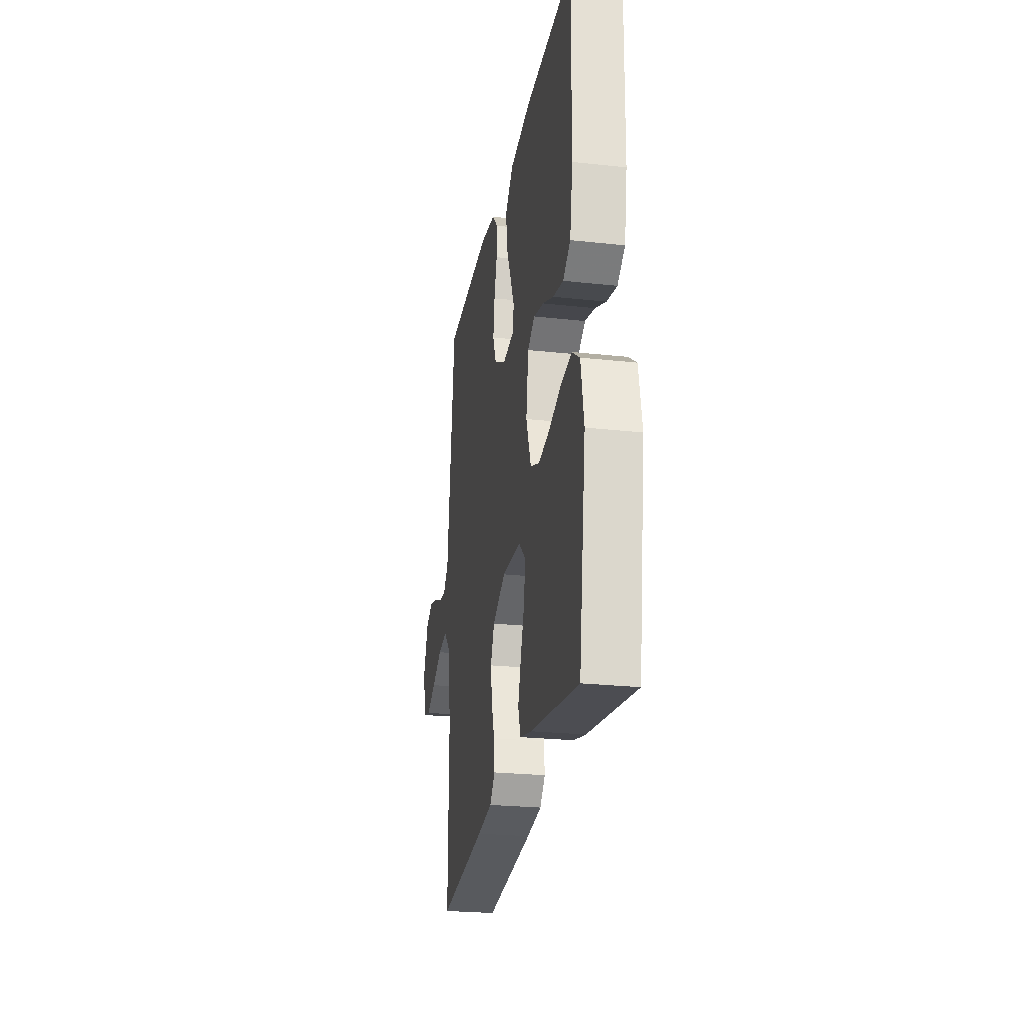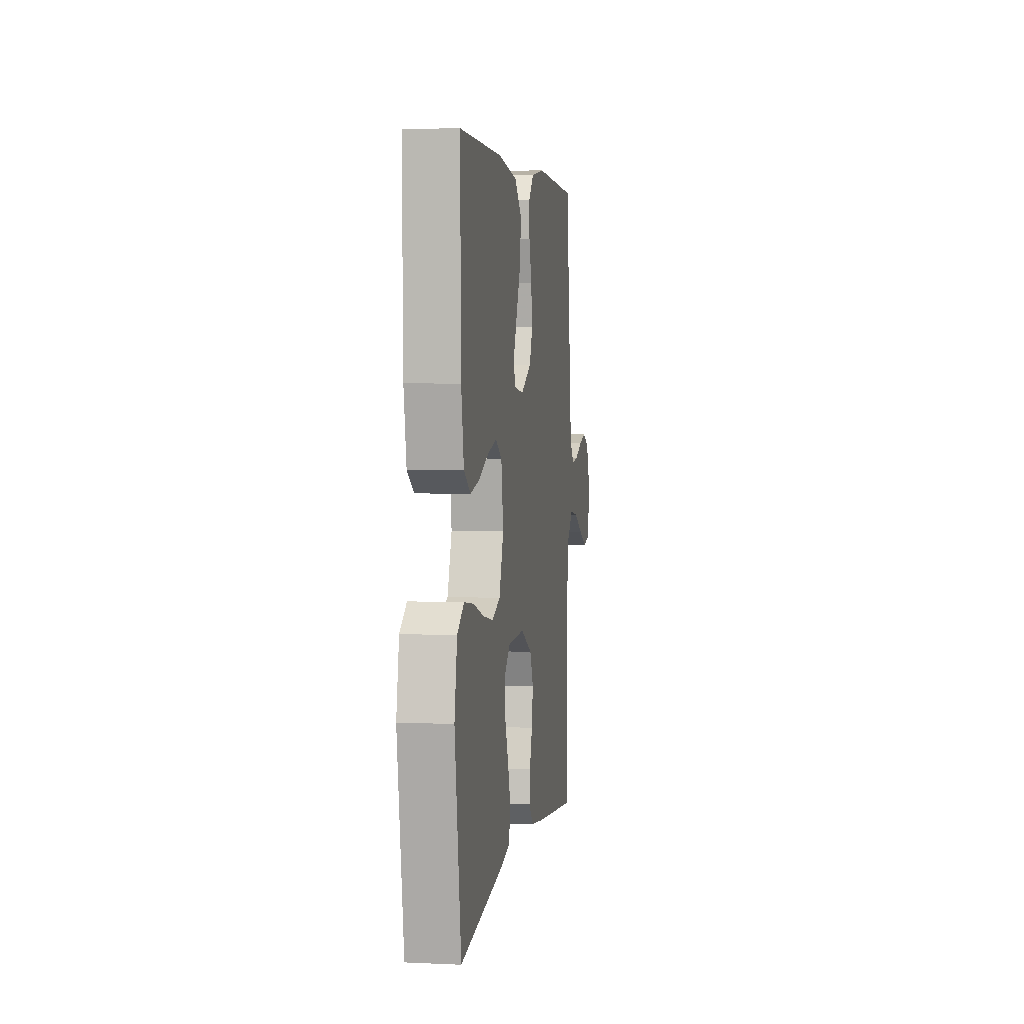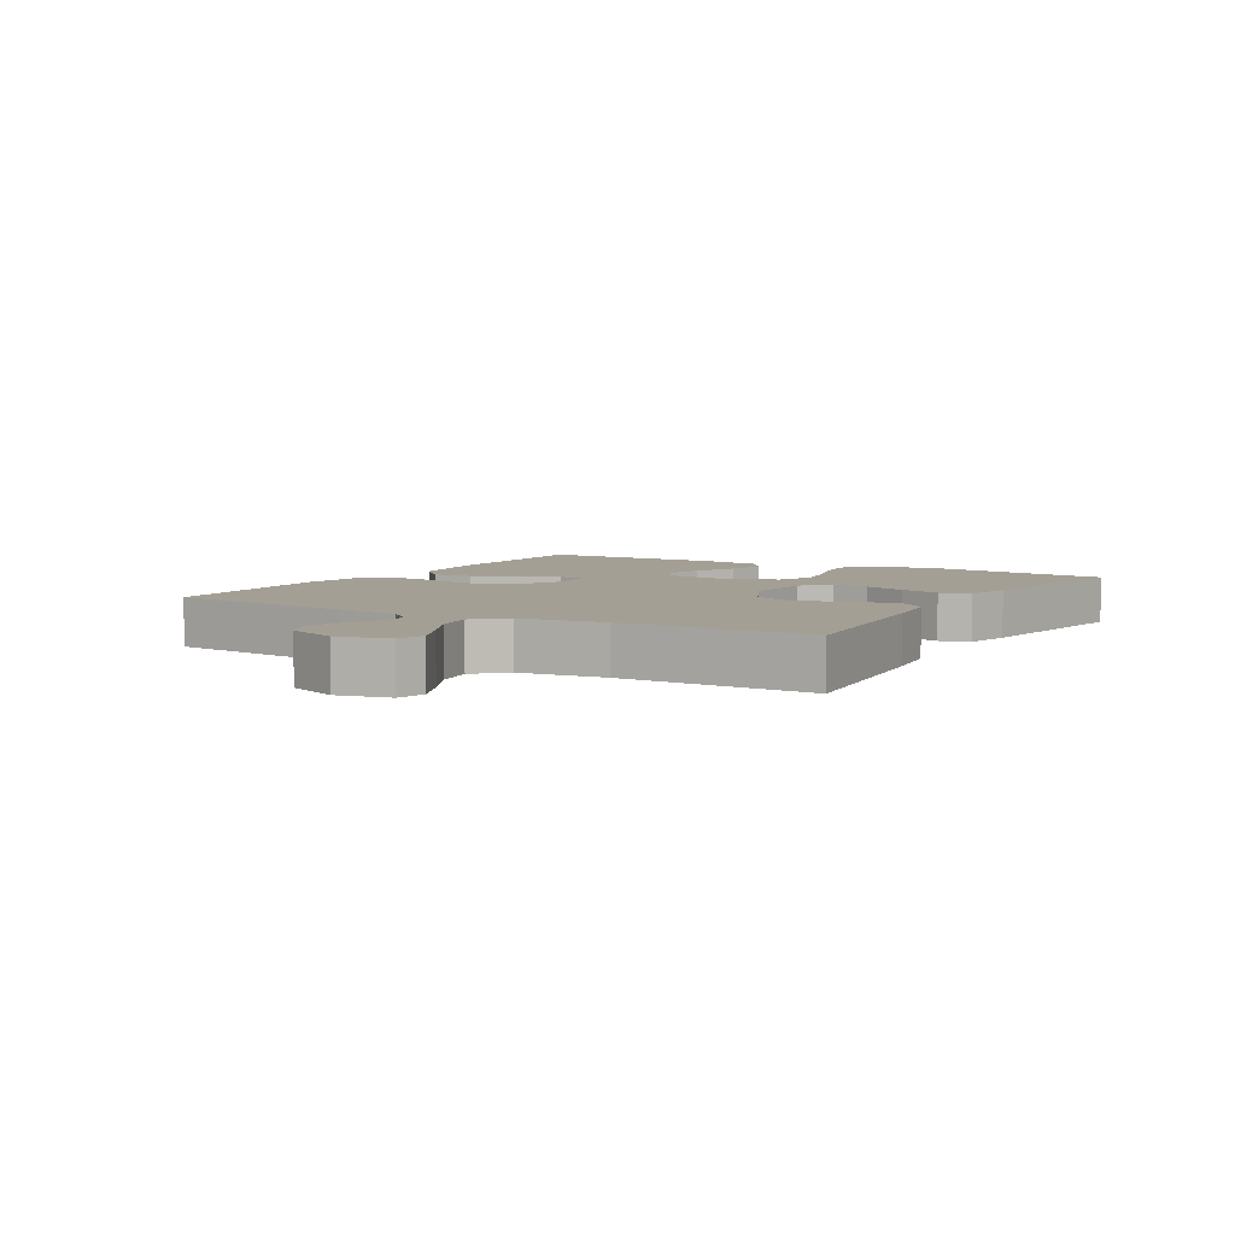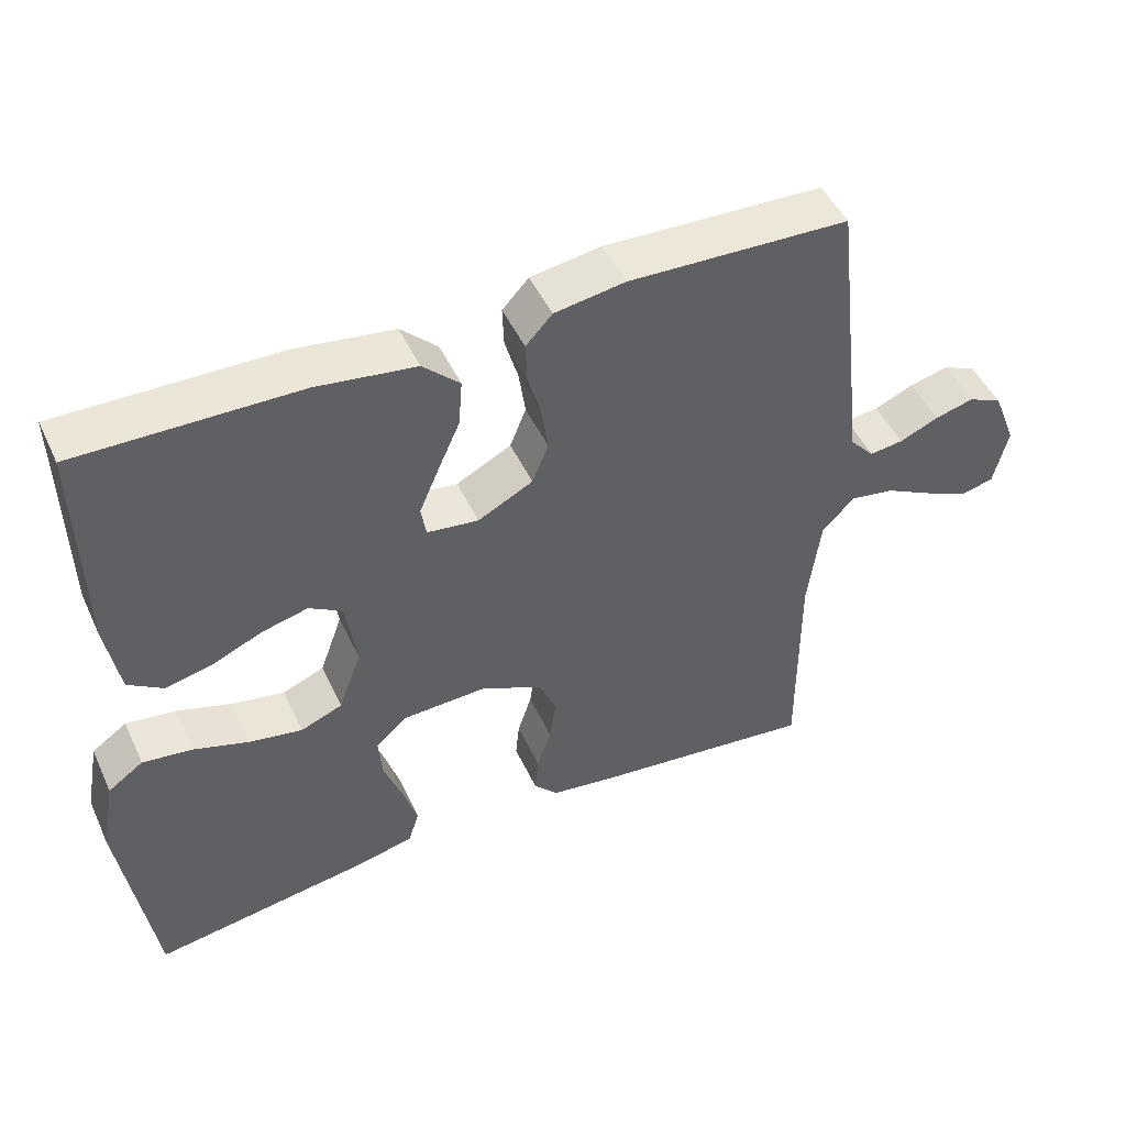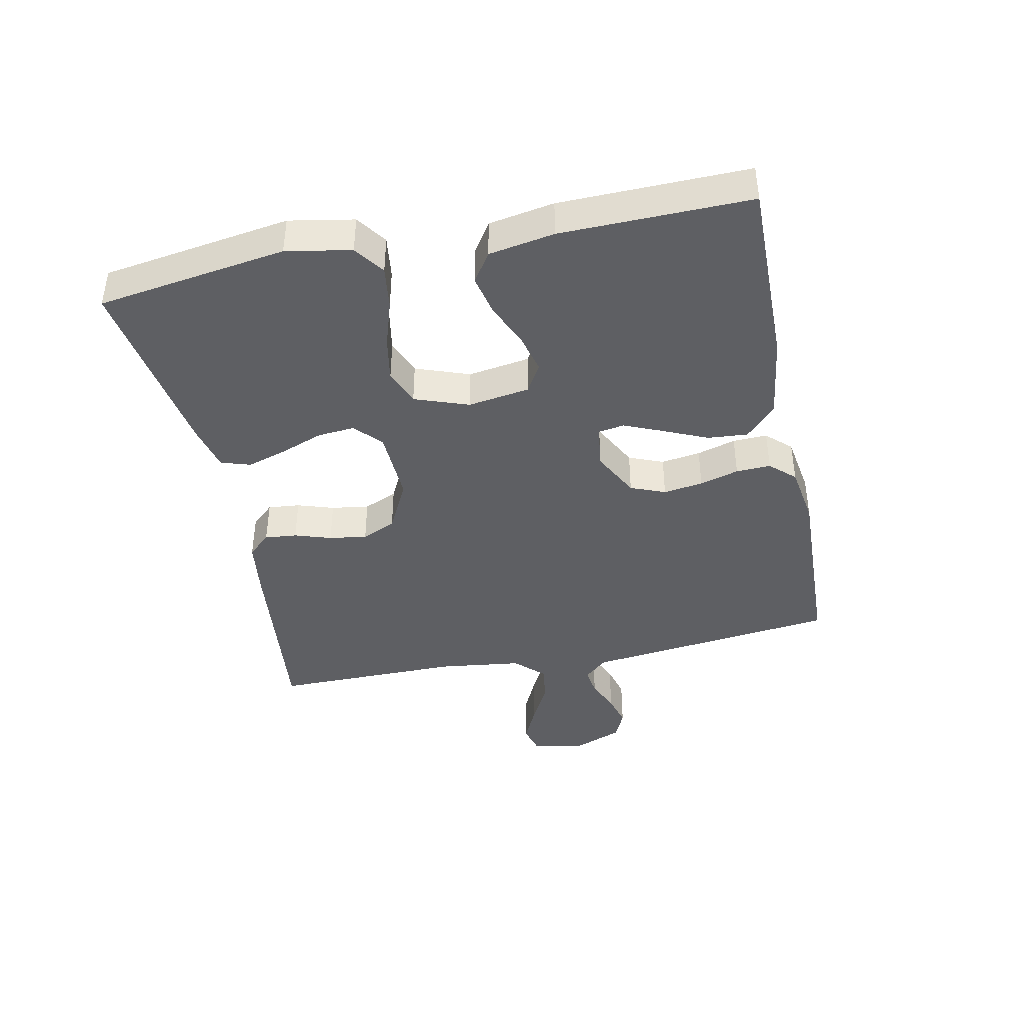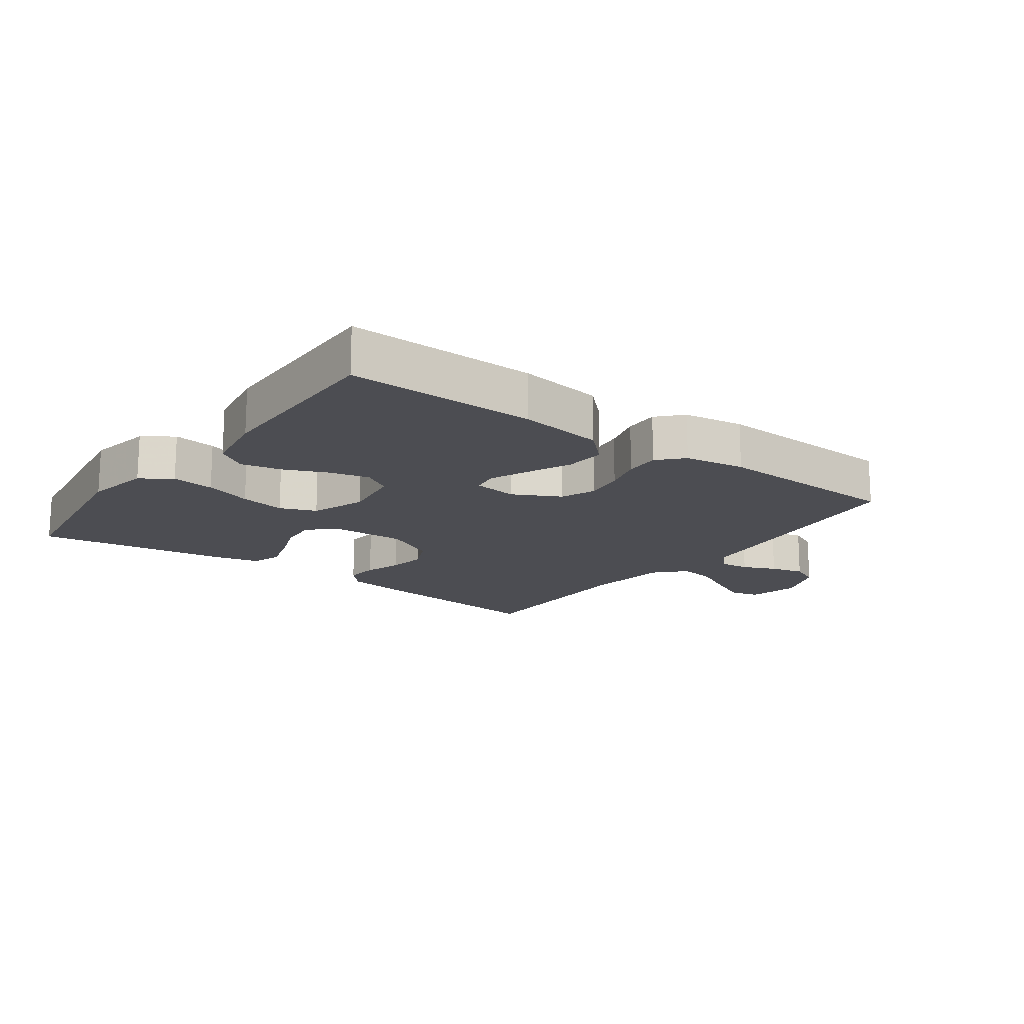
<metadata>
{"format":"obj","ext":"obj","renderer":"f3d","projection":"perspective","resolution":1024,"background":"white","views":[{"elev":-25.0,"azim":-100.1,"up":"+Z"},{"elev":3.8,"azim":-81.3,"up":"+Z"},{"elev":5.6,"azim":120.6,"up":"+Y"},{"elev":48.2,"azim":-24.3,"up":"+Z"},{"elev":-41.5,"azim":-78.3,"up":"+Y"},{"elev":-16.3,"azim":-36.4,"up":"+Y"}]}
</metadata>
<code>
v 0.5 0.07 -0.5
v 0.2 0.07 -0.467
v 0.106 0.07 -0.454
v 0.073 0.07 -0.418
v 0.078 0.07 -0.367
v 0.097 0.07 -0.309
v 0.106 0.07 -0.249
v 0.082 0.07 -0.195
v 0 0.07 -0.154
v -0.118 0.07 -0.159
v -0.16 0.07 -0.198
v -0.155 0.07 -0.257
v -0.13 0.07 -0.324
v -0.11 0.07 -0.388
v -0.125 0.07 -0.435
v -0.2 0.07 -0.453
v -0.5 0.07 -0.5
v -0.544 0.07 -0.2
v -0.525 0.07 -0.097
v -0.477 0.07 -0.063
v -0.409 0.07 -0.072
v -0.334 0.07 -0.096
v -0.262 0.07 -0.109
v -0.205 0.07 -0.086
v -0.174 0.07 0
v -0.189 0.07 0.098
v -0.234 0.07 0.125
v -0.297 0.07 0.109
v -0.366 0.07 0.079
v -0.43 0.07 0.065
v -0.477 0.07 0.096
v -0.495 0.07 0.2
v -0.5 0.07 0.5
v -0.2 0.07 0.496
v -0.065 0.07 0.477
v -0.015 0.07 0.429
v -0.02 0.07 0.365
v -0.051 0.07 0.295
v -0.077 0.07 0.234
v -0.07 0.07 0.192
v 0 0.07 0.183
v 0.075 0.07 0.222
v 0.097 0.07 0.277
v 0.088 0.07 0.34
v 0.07 0.07 0.402
v 0.068 0.07 0.457
v 0.104 0.07 0.496
v 0.2 0.07 0.511
v 0.5 0.07 0.5
v 0.535 0.07 0.2
v 0.547 0.07 0.096
v 0.58 0.07 0.059
v 0.626 0.07 0.065
v 0.679 0.07 0.088
v 0.732 0.07 0.102
v 0.778 0.07 0.081
v 0.81 0.07 0
v 0.791 0.07 -0.081
v 0.746 0.07 -0.093
v 0.686 0.07 -0.065
v 0.62 0.07 -0.031
v 0.56 0.07 -0.021
v 0.516 0.07 -0.067
v 0.499 0.07 -0.2
v 0.5 0 -0.5
v 0.2 0 -0.467
v 0.106 0 -0.454
v 0.073 0 -0.418
v 0.078 0 -0.367
v 0.097 0 -0.309
v 0.106 0 -0.249
v 0.082 0 -0.195
v 0 0 -0.154
v -0.118 0 -0.159
v -0.16 0 -0.198
v -0.155 0 -0.257
v -0.13 0 -0.324
v -0.11 0 -0.388
v -0.125 0 -0.435
v -0.2 0 -0.453
v -0.5 0 -0.5
v -0.544 0 -0.2
v -0.525 0 -0.097
v -0.477 0 -0.063
v -0.409 0 -0.072
v -0.334 0 -0.096
v -0.262 0 -0.109
v -0.205 0 -0.086
v -0.174 0 0
v -0.189 0 0.098
v -0.234 0 0.125
v -0.297 0 0.109
v -0.366 0 0.079
v -0.43 0 0.065
v -0.477 0 0.096
v -0.495 0 0.2
v -0.5 0 0.5
v -0.2 0 0.496
v -0.065 0 0.477
v -0.015 0 0.429
v -0.02 0 0.365
v -0.051 0 0.295
v -0.077 0 0.234
v -0.07 0 0.192
v 0 0 0.183
v 0.075 0 0.222
v 0.097 0 0.277
v 0.088 0 0.34
v 0.07 0 0.402
v 0.068 0 0.457
v 0.104 0 0.496
v 0.2 0 0.511
v 0.5 0 0.5
v 0.535 0 0.2
v 0.547 0 0.096
v 0.58 0 0.059
v 0.626 0 0.065
v 0.679 0 0.088
v 0.732 0 0.102
v 0.778 0 0.081
v 0.81 0 0
v 0.791 0 -0.081
v 0.746 0 -0.093
v 0.686 0 -0.065
v 0.62 0 -0.031
v 0.56 0 -0.021
v 0.516 0 -0.067
v 0.499 0 -0.2
f 58 59 60 61
f 56 57 58 61
f 56 61 62
f 53 54 55 56
f 52 53 56 62
f 51 52 62 63
f 49 50 51 63
f 44 45 46 47
f 43 44 47 48
f 42 43 48 49
f 35 36 37 38
f 35 38 39
f 34 35 39
f 33 34 39 40
f 31 32 33 40
f 28 29 30 31
f 27 28 31 40
f 19 20 21 22
f 19 22 23
f 18 19 23
f 17 18 23
f 16 17 23 24
f 12 13 14 15
f 12 15 16 24
f 3 4 5 6
f 3 6 7
f 64 1 2 3
f 64 3 7
f 42 49 63 64
f 41 42 64 7
f 26 27 40 41
f 25 26 41
f 11 12 24
f 10 11 24 25
f 9 10 25 41
f 41 7 8
f 8 9 41
f 125 124 123 122
f 125 122 121 120
f 126 125 120
f 120 119 118 117
f 126 120 117 116
f 127 126 116 115
f 127 115 114 113
f 111 110 109 108
f 112 111 108 107
f 113 112 107 106
f 102 101 100 99
f 103 102 99
f 103 99 98
f 104 103 98 97
f 104 97 96 95
f 95 94 93 92
f 104 95 92 91
f 86 85 84 83
f 87 86 83
f 87 83 82
f 87 82 81
f 88 87 81 80
f 79 78 77 76
f 88 80 79 76
f 70 69 68 67
f 71 70 67
f 67 66 65 128
f 71 67 128
f 128 127 113 106
f 71 128 106 105
f 105 104 91 90
f 105 90 89
f 88 76 75
f 89 88 75 74
f 105 89 74 73
f 72 71 105
f 105 73 72
f 1 65 66 2
f 2 66 67 3
f 3 67 68 4
f 4 68 69 5
f 5 69 70 6
f 6 70 71 7
f 7 71 72 8
f 8 72 73 9
f 9 73 74 10
f 10 74 75 11
f 11 75 76 12
f 12 76 77 13
f 13 77 78 14
f 14 78 79 15
f 15 79 80 16
f 16 80 81 17
f 17 81 82 18
f 18 82 83 19
f 19 83 84 20
f 20 84 85 21
f 21 85 86 22
f 22 86 87 23
f 23 87 88 24
f 24 88 89 25
f 25 89 90 26
f 26 90 91 27
f 27 91 92 28
f 28 92 93 29
f 29 93 94 30
f 30 94 95 31
f 31 95 96 32
f 32 96 97 33
f 33 97 98 34
f 34 98 99 35
f 35 99 100 36
f 36 100 101 37
f 37 101 102 38
f 38 102 103 39
f 39 103 104 40
f 40 104 105 41
f 41 105 106 42
f 42 106 107 43
f 43 107 108 44
f 44 108 109 45
f 45 109 110 46
f 46 110 111 47
f 47 111 112 48
f 48 112 113 49
f 49 113 114 50
f 50 114 115 51
f 51 115 116 52
f 52 116 117 53
f 53 117 118 54
f 54 118 119 55
f 55 119 120 56
f 56 120 121 57
f 57 121 122 58
f 58 122 123 59
f 59 123 124 60
f 60 124 125 61
f 61 125 126 62
f 62 126 127 63
f 63 127 128 64
f 64 128 65 1

</code>
